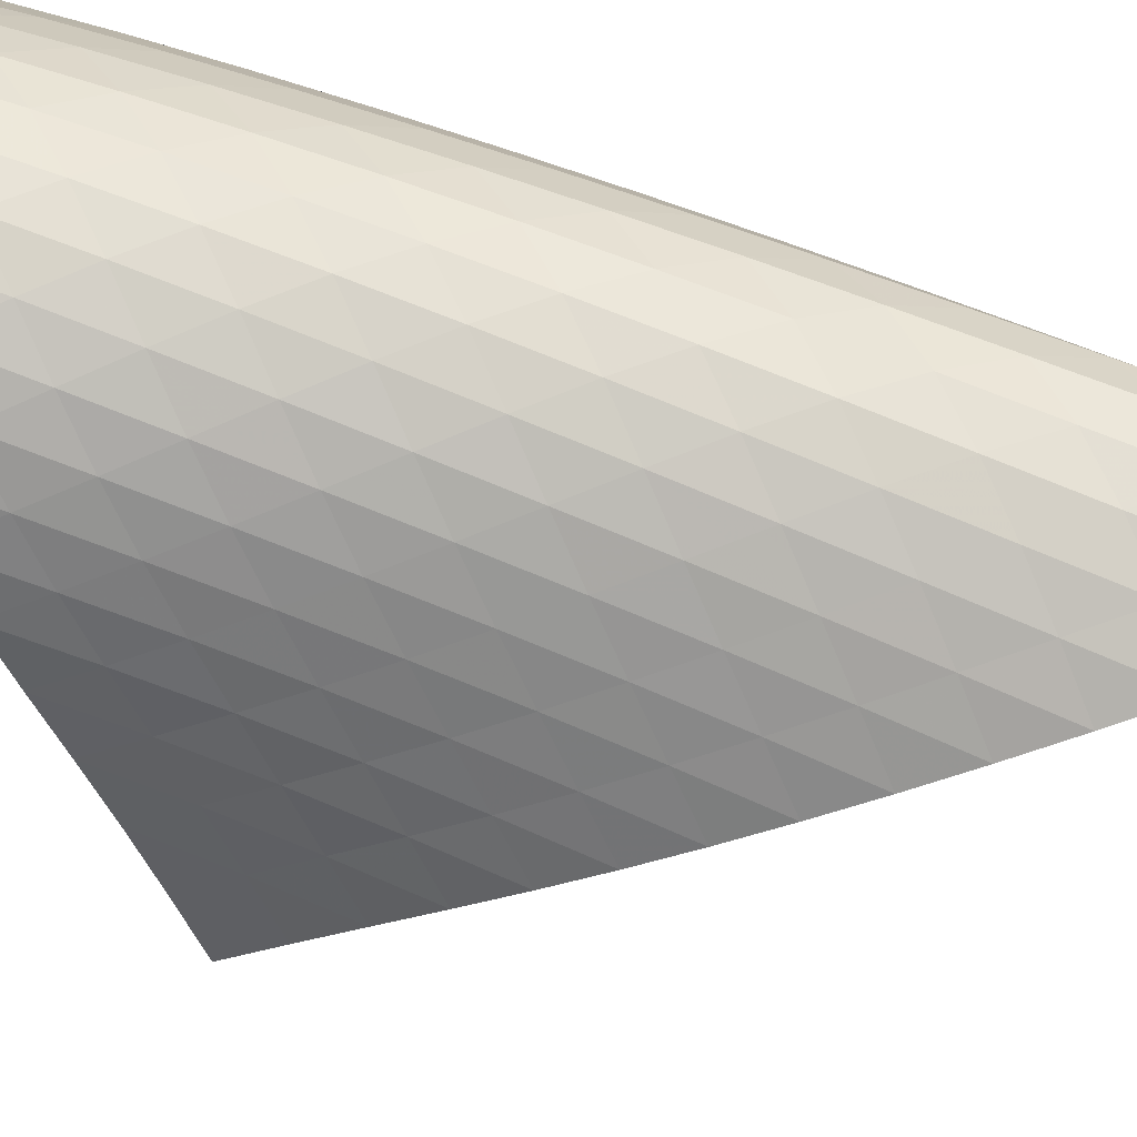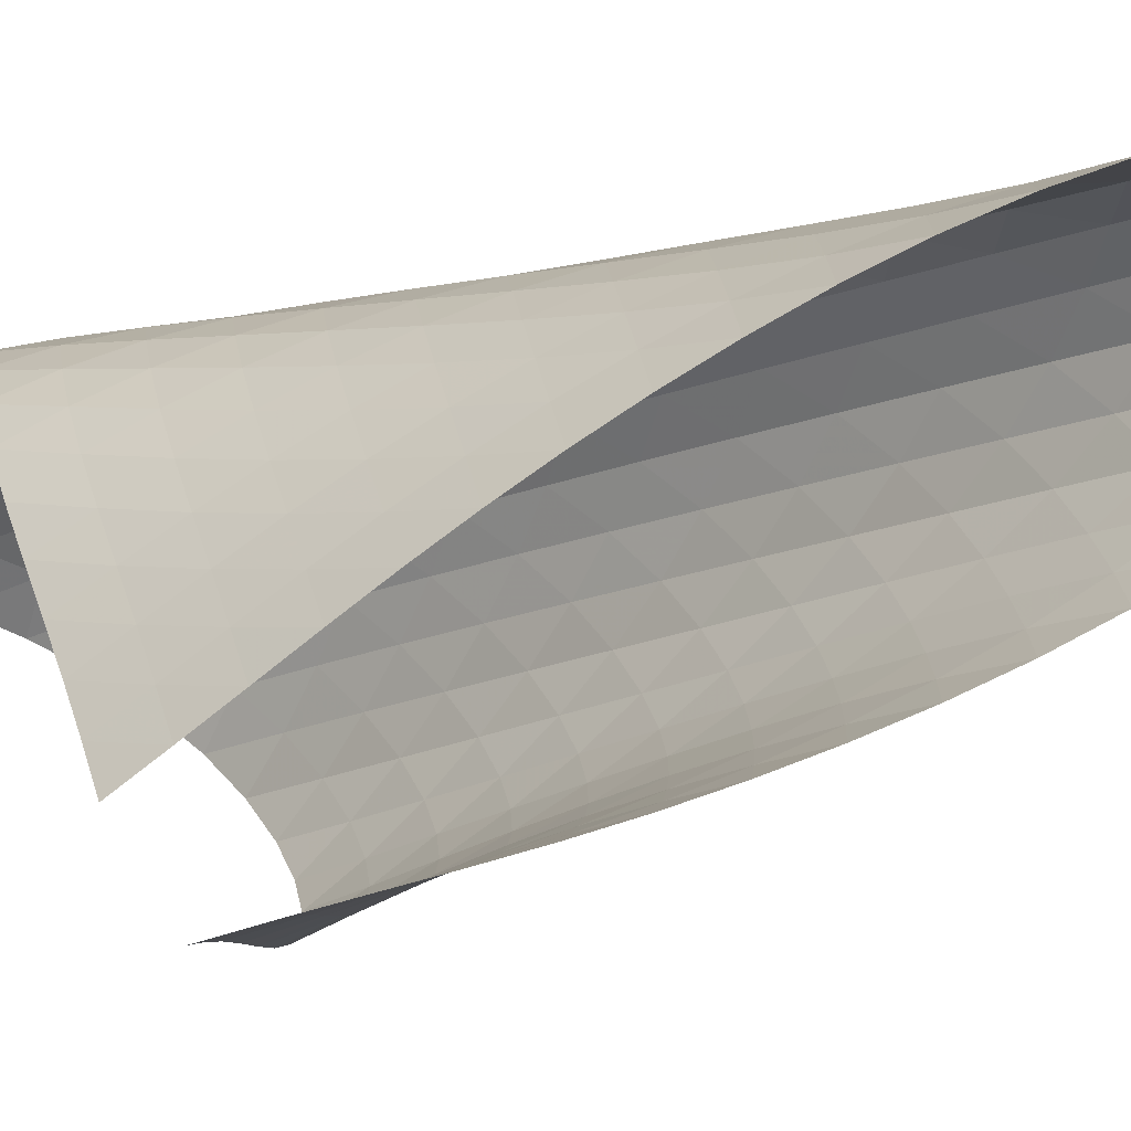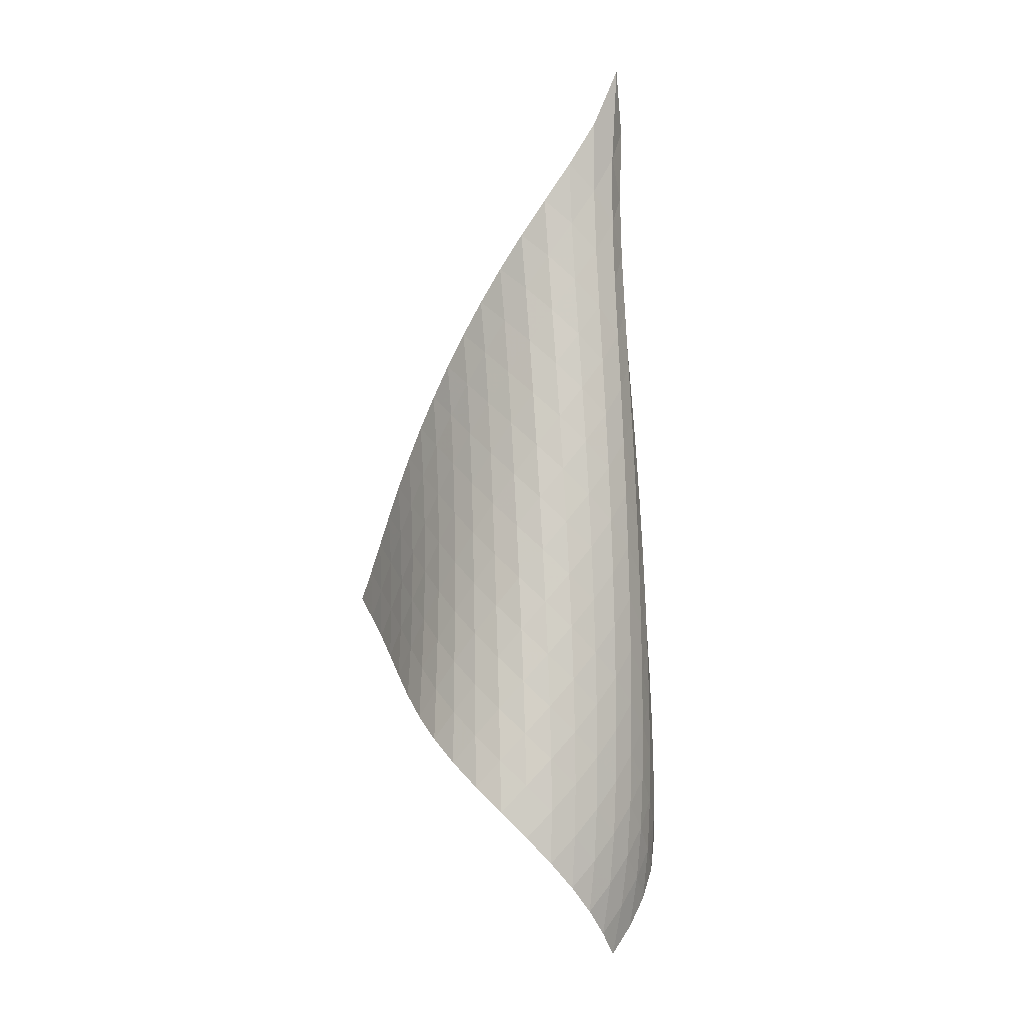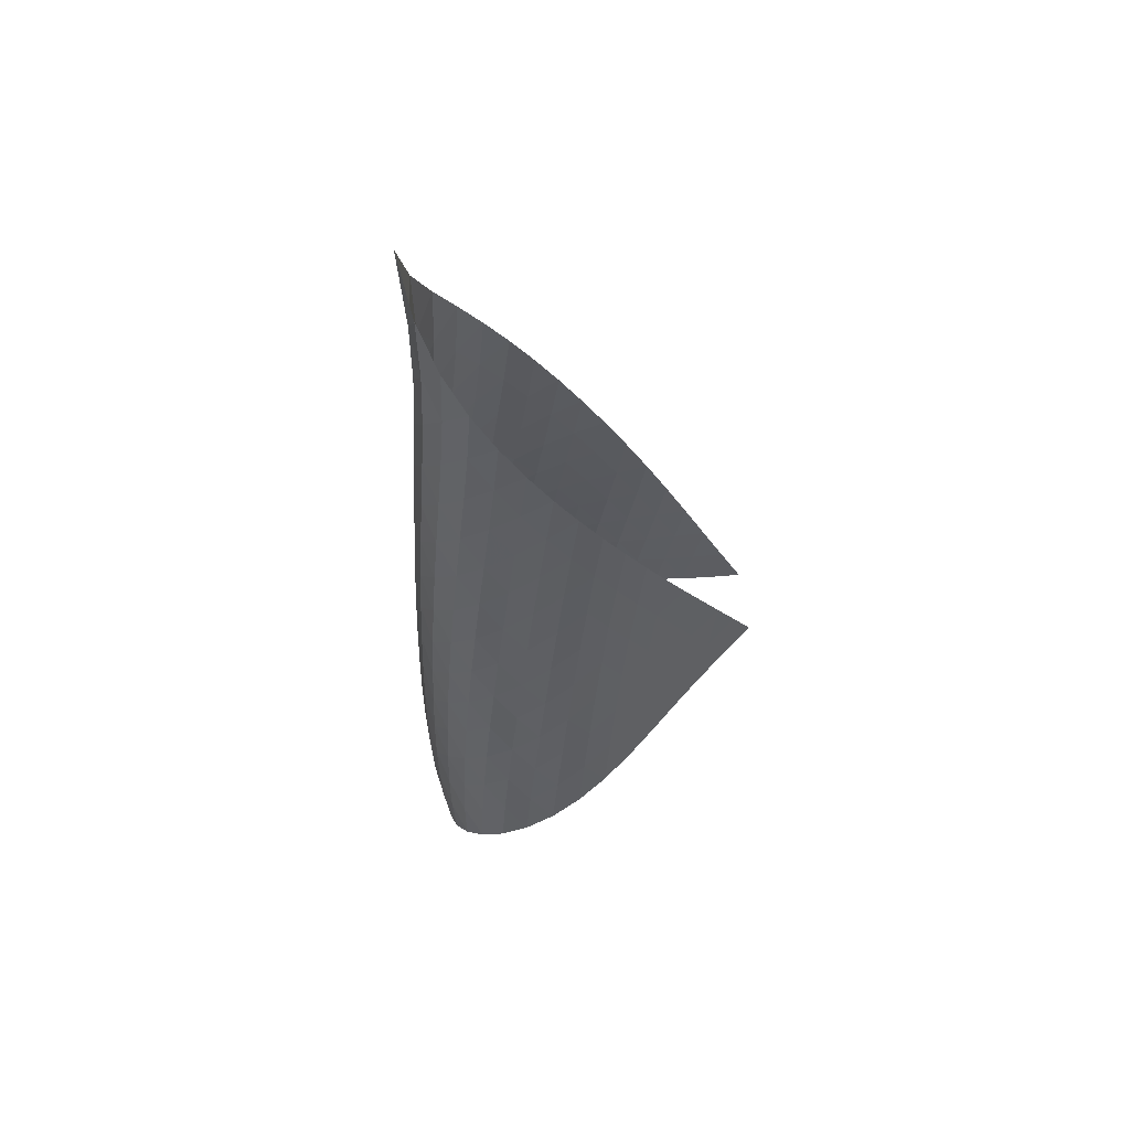
<metadata>
{"format":"obj","ext":"obj","renderer":"f3d","projection":"perspective","resolution":1024,"background":"white","views":[{"elev":58.8,"azim":108.9,"up":"+Z"},{"elev":-16.7,"azim":131.7,"up":"+Z"},{"elev":-2.4,"azim":-98.8,"up":"+Y"},{"elev":55.3,"azim":38.6,"up":"+Y"}]}
</metadata>
<code>
v -6.489 -0.07967 6.489
v -0.8974 -12.46 1.938
v -1.938 -12.46 0.8974
v -6.377 -20.61 6.377
v -2.349 -11.79 1.091
v -2.765 -11.11 1.277
v -3.184 -10.42 1.462
v -3.602 -9.735 1.657
v -4.016 -9.043 1.871
v -4.422 -8.347 2.11
v -4.819 -7.647 2.376
v -5.203 -6.942 2.671
v -5.57 -6.229 2.998
v -5.915 -5.506 3.363
v -6.227 -4.769 3.771
v -6.491 -4.012 4.229
v -6.685 -3.222 4.742
v -6.777 -2.371 5.31
v -6.723 -1.388 5.914
v -5.914 -1.388 6.723
v -5.31 -2.371 6.777
v -4.742 -3.222 6.685
v -4.229 -4.012 6.491
v -3.771 -4.769 6.227
v -3.363 -5.506 5.915
v -2.998 -6.229 5.57
v -2.671 -6.942 5.203
v -2.376 -7.647 4.819
v -2.11 -8.347 4.422
v -1.871 -9.043 4.016
v -1.657 -9.735 3.602
v -1.462 -10.42 3.184
v -1.277 -11.11 2.765
v -1.091 -11.79 2.349
v -1.097 -12.91 2.583
v -1.278 -13.36 3.234
v -1.435 -13.81 3.893
v -1.579 -14.26 4.558
v -1.738 -14.7 5.219
v -1.943 -15.16 5.861
v -2.223 -15.62 6.461
v -2.594 -16.11 6.986
v -3.053 -16.62 7.399
v -3.58 -17.16 7.67
v -4.138 -17.72 7.784
v -4.69 -18.3 7.743
v -5.205 -18.88 7.561
v -5.662 -19.47 7.259
v -6.051 -20.04 6.856
v -6.856 -20.04 6.051
v -7.259 -19.47 5.662
v -7.561 -18.88 5.205
v -7.743 -18.3 4.69
v -7.784 -17.72 4.138
v -7.67 -17.16 3.58
v -7.399 -16.62 3.053
v -6.986 -16.11 2.594
v -6.461 -15.62 2.223
v -5.861 -15.16 1.943
v -5.219 -14.7 1.738
v -4.558 -14.26 1.579
v -3.893 -13.81 1.435
v -3.234 -13.36 1.278
v -2.583 -12.91 1.097
v -6.404 -2.143 6.404
v -6.69 -2.964 5.908
v -6.786 -3.754 5.359
v -6.734 -4.517 4.819
v -6.575 -5.259 4.317
v -6.343 -5.987 3.858
v -6.057 -6.703 3.443
v -5.734 -7.41 3.068
v -5.384 -8.111 2.729
v -5.013 -8.807 2.424
v -4.626 -9.5 2.15
v -4.227 -10.19 1.906
v -3.819 -10.88 1.689
v -3.406 -11.56 1.488
v -2.993 -12.24 1.294
v -5.908 -2.964 6.69
v -6.404 -3.644 6.404
v -6.723 -4.356 5.948
v -6.854 -5.072 5.421
v -6.835 -5.786 4.889
v -6.705 -6.494 4.385
v -6.496 -7.196 3.92
v -6.231 -7.893 3.494
v -5.924 -8.586 3.107
v -5.587 -9.275 2.757
v -5.226 -9.962 2.443
v -4.846 -10.65 2.164
v -4.451 -11.33 1.916
v -4.048 -12.01 1.693
v -3.641 -12.69 1.483
v -5.359 -3.754 6.786
v -5.948 -4.356 6.723
v -6.448 -5.001 6.448
v -6.784 -5.67 6.007
v -6.945 -6.348 5.488
v -6.956 -7.031 4.956
v -6.855 -7.713 4.443
v -6.67 -8.395 3.965
v -6.424 -9.075 3.524
v -6.133 -9.754 3.123
v -5.808 -10.43 2.76
v -5.455 -11.11 2.435
v -5.08 -11.79 2.148
v -4.692 -12.46 1.891
v -4.295 -13.14 1.656
v -4.819 -4.517 6.734
v -5.421 -5.072 6.854
v -6.007 -5.67 6.784
v -6.504 -6.297 6.504
v -6.852 -6.942 6.069
v -7.036 -7.597 5.554
v -7.078 -8.258 5.019
v -7.007 -8.92 4.496
v -6.849 -9.584 4.001
v -6.626 -10.25 3.543
v -6.353 -10.91 3.123
v -6.04 -11.58 2.743
v -5.696 -12.25 2.404
v -5.33 -12.92 2.101
v -4.949 -13.59 1.828
v -4.317 -5.259 6.575
v -4.889 -5.786 6.835
v -5.488 -6.348 6.945
v -6.069 -6.942 6.852
v -6.561 -7.559 6.561
v -6.915 -8.189 6.127
v -7.121 -8.828 5.616
v -7.192 -9.471 5.078
v -7.152 -10.12 4.544
v -7.024 -10.77 4.034
v -6.827 -11.42 3.555
v -6.574 -12.07 3.114
v -6.277 -12.72 2.714
v -5.947 -13.38 2.353
v -5.592 -14.04 2.028
v -3.858 -5.987 6.343
v -4.385 -6.494 6.705
v -4.956 -7.031 6.956
v -5.554 -7.597 7.036
v -6.127 -8.189 6.915
v -6.612 -8.798 6.612
v -6.971 -9.418 6.179
v -7.195 -10.04 5.671
v -7.295 -10.67 5.131
v -7.287 -11.31 4.589
v -7.192 -11.94 4.063
v -7.023 -12.58 3.564
v -6.795 -13.21 3.1
v -6.519 -13.86 2.674
v -6.205 -14.5 2.288
v -3.443 -6.703 6.057
v -3.92 -7.196 6.496
v -4.443 -7.713 6.855
v -5.019 -8.258 7.078
v -5.616 -8.828 7.121
v -6.179 -9.418 6.971
v -6.657 -10.02 6.657
v -7.019 -10.63 6.223
v -7.259 -11.25 5.718
v -7.385 -11.87 5.178
v -7.41 -12.49 4.629
v -7.347 -13.11 4.09
v -7.211 -13.73 3.571
v -7.012 -14.36 3.083
v -6.76 -14.99 2.631
v -3.068 -7.41 5.734
v -3.494 -7.893 6.231
v -3.965 -8.395 6.67
v -4.496 -8.92 7.007
v -5.078 -9.471 7.192
v -5.671 -10.04 7.195
v -6.223 -10.63 7.019
v -6.693 -11.23 6.693
v -7.057 -11.84 6.259
v -7.312 -12.45 5.757
v -7.463 -13.05 5.217
v -7.519 -13.66 4.663
v -7.491 -14.27 4.112
v -7.388 -14.88 3.576
v -7.219 -15.49 3.065
v -2.729 -8.111 5.384
v -3.107 -8.586 5.924
v -3.524 -9.075 6.424
v -4.001 -9.584 6.849
v -4.544 -10.12 7.152
v -5.131 -10.67 7.295
v -5.718 -11.25 7.259
v -6.259 -11.84 7.057
v -6.72 -12.44 6.72
v -7.086 -13.04 6.285
v -7.354 -13.64 5.786
v -7.527 -14.23 5.248
v -7.613 -14.83 4.691
v -7.619 -15.43 4.13
v -7.548 -16.02 3.579
v -2.424 -8.807 5.013
v -2.757 -9.275 5.587
v -3.123 -9.754 6.133
v -3.543 -10.25 6.626
v -4.034 -10.77 7.024
v -4.589 -11.31 7.287
v -5.178 -11.87 7.385
v -5.757 -12.45 7.312
v -6.285 -13.04 7.086
v -6.739 -13.63 6.739
v -7.106 -14.23 6.303
v -7.385 -14.82 5.805
v -7.578 -15.41 5.268
v -7.691 -15.99 4.709
v -7.723 -16.58 4.141
v -2.15 -9.5 4.626
v -2.443 -9.962 5.226
v -2.76 -10.43 5.808
v -3.123 -10.91 6.353
v -3.555 -11.42 6.827
v -4.063 -11.94 7.192
v -4.629 -12.49 7.41
v -5.217 -13.05 7.463
v -5.786 -13.64 7.354
v -6.303 -14.23 7.106
v -6.749 -14.82 6.749
v -7.115 -15.41 6.31
v -7.402 -15.99 5.812
v -7.61 -16.57 5.275
v -7.74 -17.15 4.712
v -1.906 -10.19 4.227
v -2.164 -10.65 4.846
v -2.435 -11.11 5.455
v -2.743 -11.58 6.04
v -3.114 -12.07 6.574
v -3.564 -12.58 7.023
v -4.09 -13.11 7.347
v -4.663 -13.66 7.519
v -5.248 -14.23 7.527
v -5.805 -14.82 7.385
v -6.31 -15.41 7.115
v -6.746 -16 6.746
v -7.109 -16.58 6.301
v -7.397 -17.16 5.8
v -7.61 -17.73 5.259
v -1.689 -10.88 3.819
v -1.916 -11.33 4.451
v -2.148 -11.79 5.08
v -2.404 -12.25 5.696
v -2.714 -12.72 6.277
v -3.1 -13.21 6.795
v -3.571 -13.73 7.211
v -4.112 -14.27 7.491
v -4.691 -14.83 7.613
v -5.268 -15.41 7.578
v -5.812 -15.99 7.402
v -6.301 -16.58 7.109
v -6.723 -17.17 6.723
v -7.074 -17.75 6.266
v -7.353 -18.32 5.755
v -1.488 -11.56 3.406
v -1.693 -12.01 4.048
v -1.891 -12.46 4.692
v -2.101 -12.92 5.33
v -2.353 -13.38 5.947
v -2.674 -13.86 6.519
v -3.083 -14.36 7.012
v -3.576 -14.88 7.388
v -4.13 -15.43 7.619
v -4.709 -15.99 7.691
v -5.275 -16.57 7.61
v -5.8 -17.16 7.397
v -6.266 -17.75 7.074
v -6.664 -18.33 6.664
v -6.993 -18.91 6.187
v -1.294 -12.24 2.993
v -1.483 -12.69 3.641
v -1.656 -13.14 4.295
v -1.828 -13.59 4.949
v -2.028 -14.04 5.592
v -2.288 -14.5 6.205
v -2.631 -14.99 6.76
v -3.065 -15.49 7.219
v -3.579 -16.02 7.548
v -4.141 -16.58 7.723
v -4.712 -17.15 7.74
v -5.259 -17.73 7.61
v -5.755 -18.32 7.353
v -6.187 -18.91 6.993
v -6.551 -19.48 6.551
f 289 49 4
f 289 4 50
f 5 79 64
f 5 64 3
f 79 94 63
f 79 63 64
f 94 109 62
f 94 62 63
f 109 124 61
f 109 61 62
f 124 139 60
f 124 60 61
f 139 154 59
f 139 59 60
f 154 169 58
f 154 58 59
f 169 184 57
f 169 57 58
f 184 199 56
f 184 56 57
f 199 214 55
f 199 55 56
f 214 229 54
f 214 54 55
f 229 244 53
f 229 53 54
f 244 259 52
f 244 52 53
f 259 274 51
f 259 51 52
f 274 289 50
f 274 50 51
f 1 20 65
f 1 65 19
f 19 65 66
f 19 66 18
f 18 66 67
f 18 67 17
f 17 67 68
f 17 68 16
f 16 68 69
f 16 69 15
f 15 69 70
f 15 70 14
f 14 70 71
f 14 71 13
f 13 71 72
f 13 72 12
f 12 72 73
f 12 73 11
f 11 73 74
f 11 74 10
f 10 74 75
f 10 75 9
f 9 75 76
f 9 76 8
f 8 76 77
f 8 77 7
f 7 77 78
f 7 78 6
f 6 78 79
f 6 79 5
f 20 21 80
f 20 80 65
f 65 80 81
f 65 81 66
f 66 81 82
f 66 82 67
f 67 82 83
f 67 83 68
f 68 83 84
f 68 84 69
f 69 84 85
f 69 85 70
f 70 85 86
f 70 86 71
f 71 86 87
f 71 87 72
f 72 87 88
f 72 88 73
f 73 88 89
f 73 89 74
f 74 89 90
f 74 90 75
f 75 90 91
f 75 91 76
f 76 91 92
f 76 92 77
f 77 92 93
f 77 93 78
f 78 93 94
f 78 94 79
f 21 22 95
f 21 95 80
f 80 95 96
f 80 96 81
f 81 96 97
f 81 97 82
f 82 97 98
f 82 98 83
f 83 98 99
f 83 99 84
f 84 99 100
f 84 100 85
f 85 100 101
f 85 101 86
f 86 101 102
f 86 102 87
f 87 102 103
f 87 103 88
f 88 103 104
f 88 104 89
f 89 104 105
f 89 105 90
f 90 105 106
f 90 106 91
f 91 106 107
f 91 107 92
f 92 107 108
f 92 108 93
f 93 108 109
f 93 109 94
f 22 23 110
f 22 110 95
f 95 110 111
f 95 111 96
f 96 111 112
f 96 112 97
f 97 112 113
f 97 113 98
f 98 113 114
f 98 114 99
f 99 114 115
f 99 115 100
f 100 115 116
f 100 116 101
f 101 116 117
f 101 117 102
f 102 117 118
f 102 118 103
f 103 118 119
f 103 119 104
f 104 119 120
f 104 120 105
f 105 120 121
f 105 121 106
f 106 121 122
f 106 122 107
f 107 122 123
f 107 123 108
f 108 123 124
f 108 124 109
f 23 24 125
f 23 125 110
f 110 125 126
f 110 126 111
f 111 126 127
f 111 127 112
f 112 127 128
f 112 128 113
f 113 128 129
f 113 129 114
f 114 129 130
f 114 130 115
f 115 130 131
f 115 131 116
f 116 131 132
f 116 132 117
f 117 132 133
f 117 133 118
f 118 133 134
f 118 134 119
f 119 134 135
f 119 135 120
f 120 135 136
f 120 136 121
f 121 136 137
f 121 137 122
f 122 137 138
f 122 138 123
f 123 138 139
f 123 139 124
f 24 25 140
f 24 140 125
f 125 140 141
f 125 141 126
f 126 141 142
f 126 142 127
f 127 142 143
f 127 143 128
f 128 143 144
f 128 144 129
f 129 144 145
f 129 145 130
f 130 145 146
f 130 146 131
f 131 146 147
f 131 147 132
f 132 147 148
f 132 148 133
f 133 148 149
f 133 149 134
f 134 149 150
f 134 150 135
f 135 150 151
f 135 151 136
f 136 151 152
f 136 152 137
f 137 152 153
f 137 153 138
f 138 153 154
f 138 154 139
f 25 26 155
f 25 155 140
f 140 155 156
f 140 156 141
f 141 156 157
f 141 157 142
f 142 157 158
f 142 158 143
f 143 158 159
f 143 159 144
f 144 159 160
f 144 160 145
f 145 160 161
f 145 161 146
f 146 161 162
f 146 162 147
f 147 162 163
f 147 163 148
f 148 163 164
f 148 164 149
f 149 164 165
f 149 165 150
f 150 165 166
f 150 166 151
f 151 166 167
f 151 167 152
f 152 167 168
f 152 168 153
f 153 168 169
f 153 169 154
f 26 27 170
f 26 170 155
f 155 170 171
f 155 171 156
f 156 171 172
f 156 172 157
f 157 172 173
f 157 173 158
f 158 173 174
f 158 174 159
f 159 174 175
f 159 175 160
f 160 175 176
f 160 176 161
f 161 176 177
f 161 177 162
f 162 177 178
f 162 178 163
f 163 178 179
f 163 179 164
f 164 179 180
f 164 180 165
f 165 180 181
f 165 181 166
f 166 181 182
f 166 182 167
f 167 182 183
f 167 183 168
f 168 183 184
f 168 184 169
f 27 28 185
f 27 185 170
f 170 185 186
f 170 186 171
f 171 186 187
f 171 187 172
f 172 187 188
f 172 188 173
f 173 188 189
f 173 189 174
f 174 189 190
f 174 190 175
f 175 190 191
f 175 191 176
f 176 191 192
f 176 192 177
f 177 192 193
f 177 193 178
f 178 193 194
f 178 194 179
f 179 194 195
f 179 195 180
f 180 195 196
f 180 196 181
f 181 196 197
f 181 197 182
f 182 197 198
f 182 198 183
f 183 198 199
f 183 199 184
f 28 29 200
f 28 200 185
f 185 200 201
f 185 201 186
f 186 201 202
f 186 202 187
f 187 202 203
f 187 203 188
f 188 203 204
f 188 204 189
f 189 204 205
f 189 205 190
f 190 205 206
f 190 206 191
f 191 206 207
f 191 207 192
f 192 207 208
f 192 208 193
f 193 208 209
f 193 209 194
f 194 209 210
f 194 210 195
f 195 210 211
f 195 211 196
f 196 211 212
f 196 212 197
f 197 212 213
f 197 213 198
f 198 213 214
f 198 214 199
f 29 30 215
f 29 215 200
f 200 215 216
f 200 216 201
f 201 216 217
f 201 217 202
f 202 217 218
f 202 218 203
f 203 218 219
f 203 219 204
f 204 219 220
f 204 220 205
f 205 220 221
f 205 221 206
f 206 221 222
f 206 222 207
f 207 222 223
f 207 223 208
f 208 223 224
f 208 224 209
f 209 224 225
f 209 225 210
f 210 225 226
f 210 226 211
f 211 226 227
f 211 227 212
f 212 227 228
f 212 228 213
f 213 228 229
f 213 229 214
f 30 31 230
f 30 230 215
f 215 230 231
f 215 231 216
f 216 231 232
f 216 232 217
f 217 232 233
f 217 233 218
f 218 233 234
f 218 234 219
f 219 234 235
f 219 235 220
f 220 235 236
f 220 236 221
f 221 236 237
f 221 237 222
f 222 237 238
f 222 238 223
f 223 238 239
f 223 239 224
f 224 239 240
f 224 240 225
f 225 240 241
f 225 241 226
f 226 241 242
f 226 242 227
f 227 242 243
f 227 243 228
f 228 243 244
f 228 244 229
f 31 32 245
f 31 245 230
f 230 245 246
f 230 246 231
f 231 246 247
f 231 247 232
f 232 247 248
f 232 248 233
f 233 248 249
f 233 249 234
f 234 249 250
f 234 250 235
f 235 250 251
f 235 251 236
f 236 251 252
f 236 252 237
f 237 252 253
f 237 253 238
f 238 253 254
f 238 254 239
f 239 254 255
f 239 255 240
f 240 255 256
f 240 256 241
f 241 256 257
f 241 257 242
f 242 257 258
f 242 258 243
f 243 258 259
f 243 259 244
f 32 33 260
f 32 260 245
f 245 260 261
f 245 261 246
f 246 261 262
f 246 262 247
f 247 262 263
f 247 263 248
f 248 263 264
f 248 264 249
f 249 264 265
f 249 265 250
f 250 265 266
f 250 266 251
f 251 266 267
f 251 267 252
f 252 267 268
f 252 268 253
f 253 268 269
f 253 269 254
f 254 269 270
f 254 270 255
f 255 270 271
f 255 271 256
f 256 271 272
f 256 272 257
f 257 272 273
f 257 273 258
f 258 273 274
f 258 274 259
f 33 34 275
f 33 275 260
f 260 275 276
f 260 276 261
f 261 276 277
f 261 277 262
f 262 277 278
f 262 278 263
f 263 278 279
f 263 279 264
f 264 279 280
f 264 280 265
f 265 280 281
f 265 281 266
f 266 281 282
f 266 282 267
f 267 282 283
f 267 283 268
f 268 283 284
f 268 284 269
f 269 284 285
f 269 285 270
f 270 285 286
f 270 286 271
f 271 286 287
f 271 287 272
f 272 287 288
f 272 288 273
f 273 288 289
f 273 289 274
f 34 2 35
f 34 35 275
f 275 35 36
f 275 36 276
f 276 36 37
f 276 37 277
f 277 37 38
f 277 38 278
f 278 38 39
f 278 39 279
f 279 39 40
f 279 40 280
f 280 40 41
f 280 41 281
f 281 41 42
f 281 42 282
f 282 42 43
f 282 43 283
f 283 43 44
f 283 44 284
f 284 44 45
f 284 45 285
f 285 45 46
f 285 46 286
f 286 46 47
f 286 47 287
f 287 47 48
f 287 48 288
f 288 48 49
f 288 49 289

</code>
